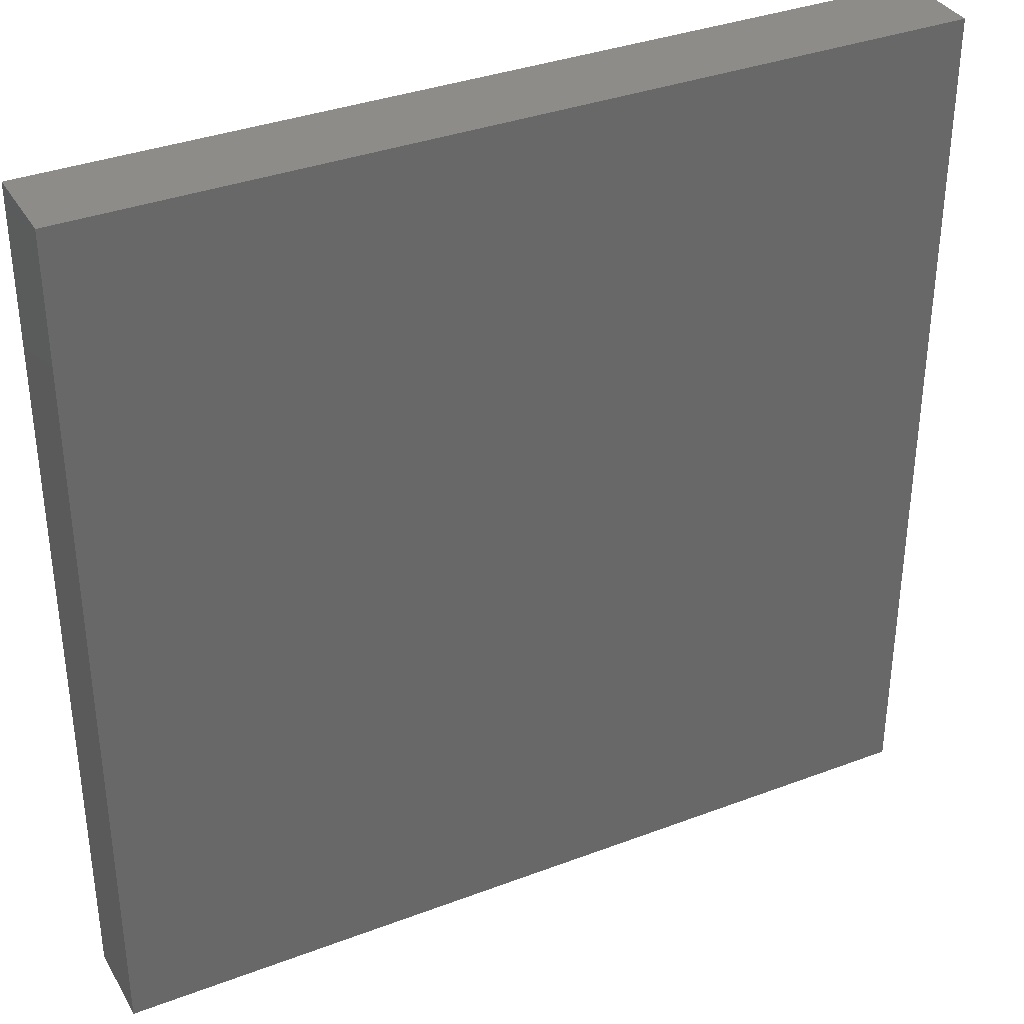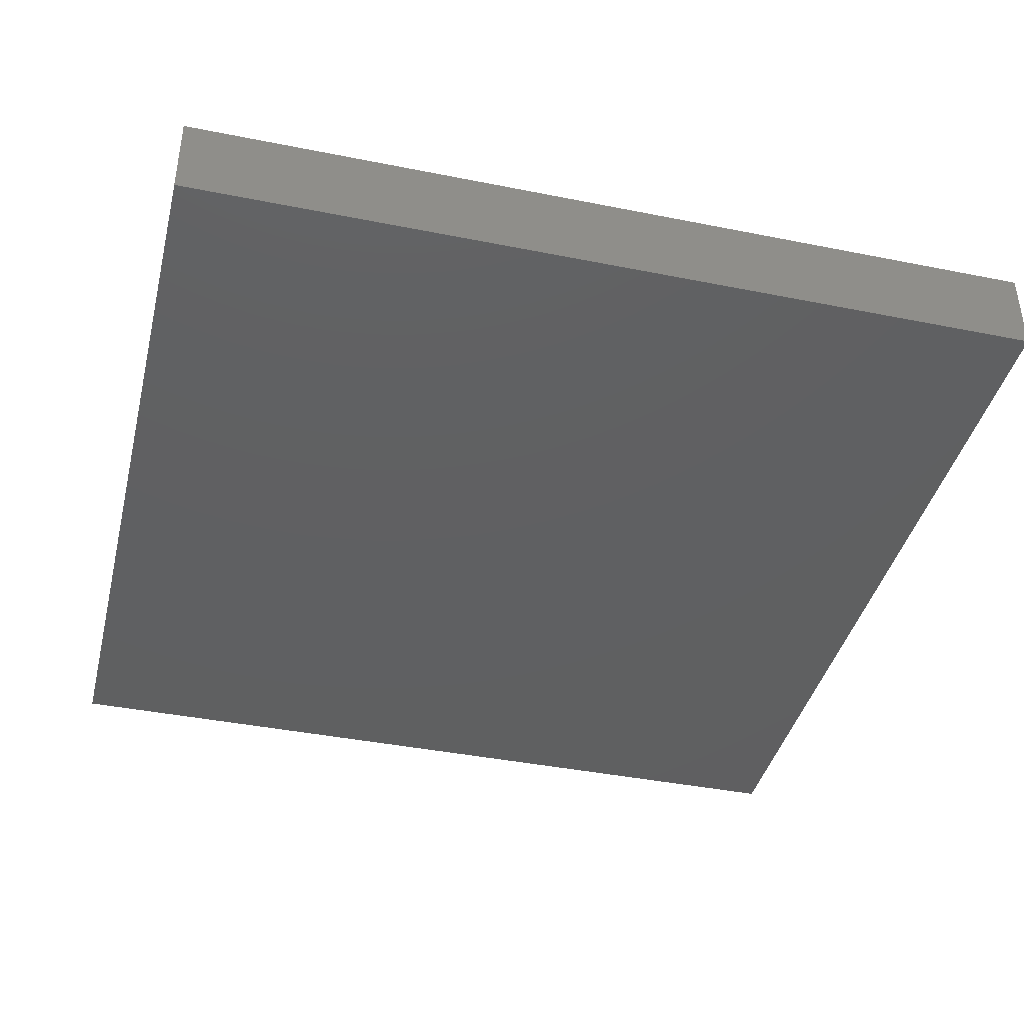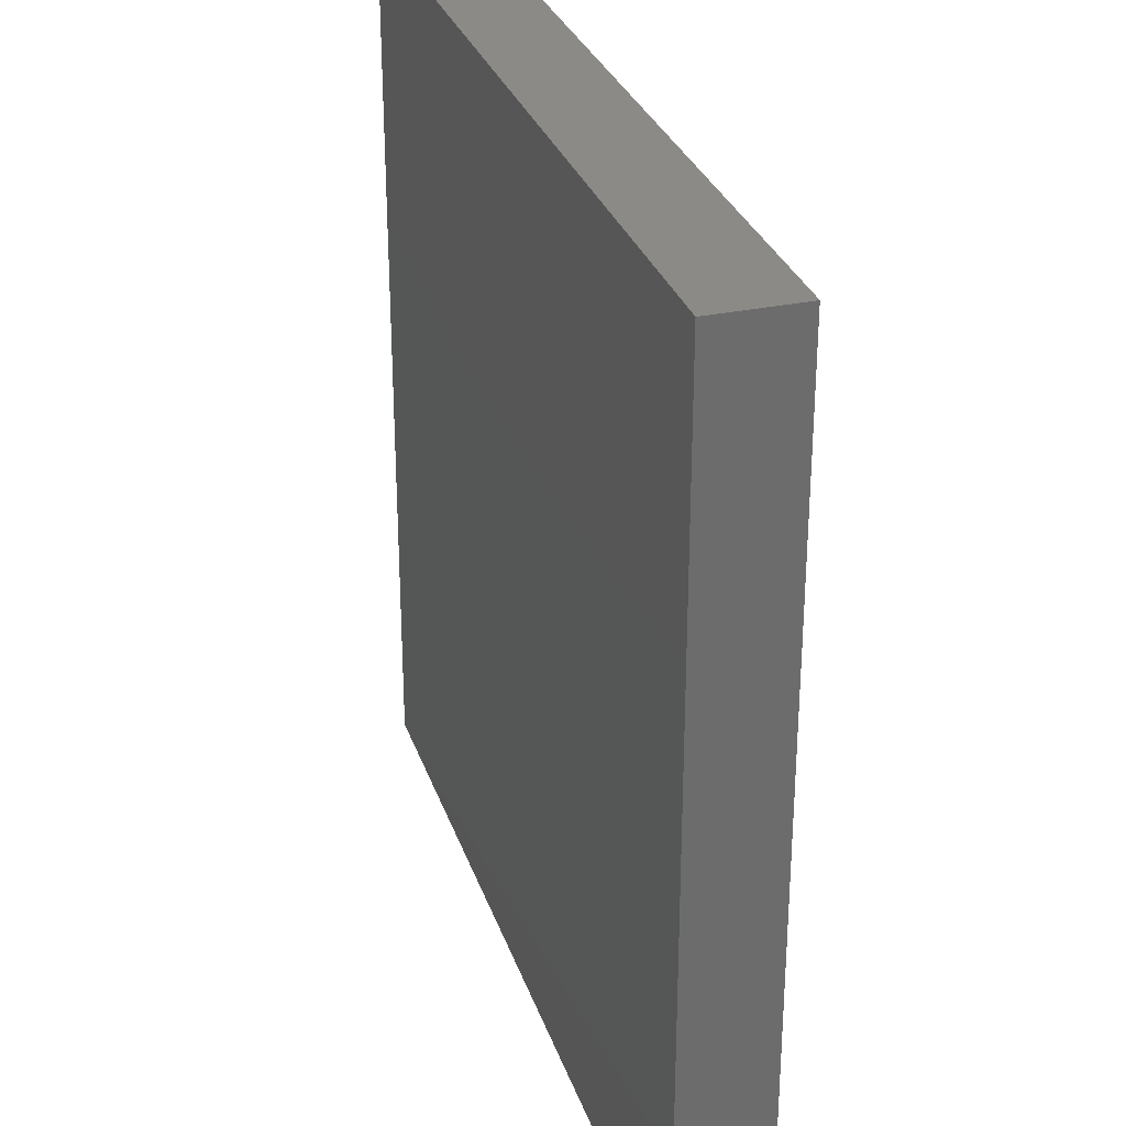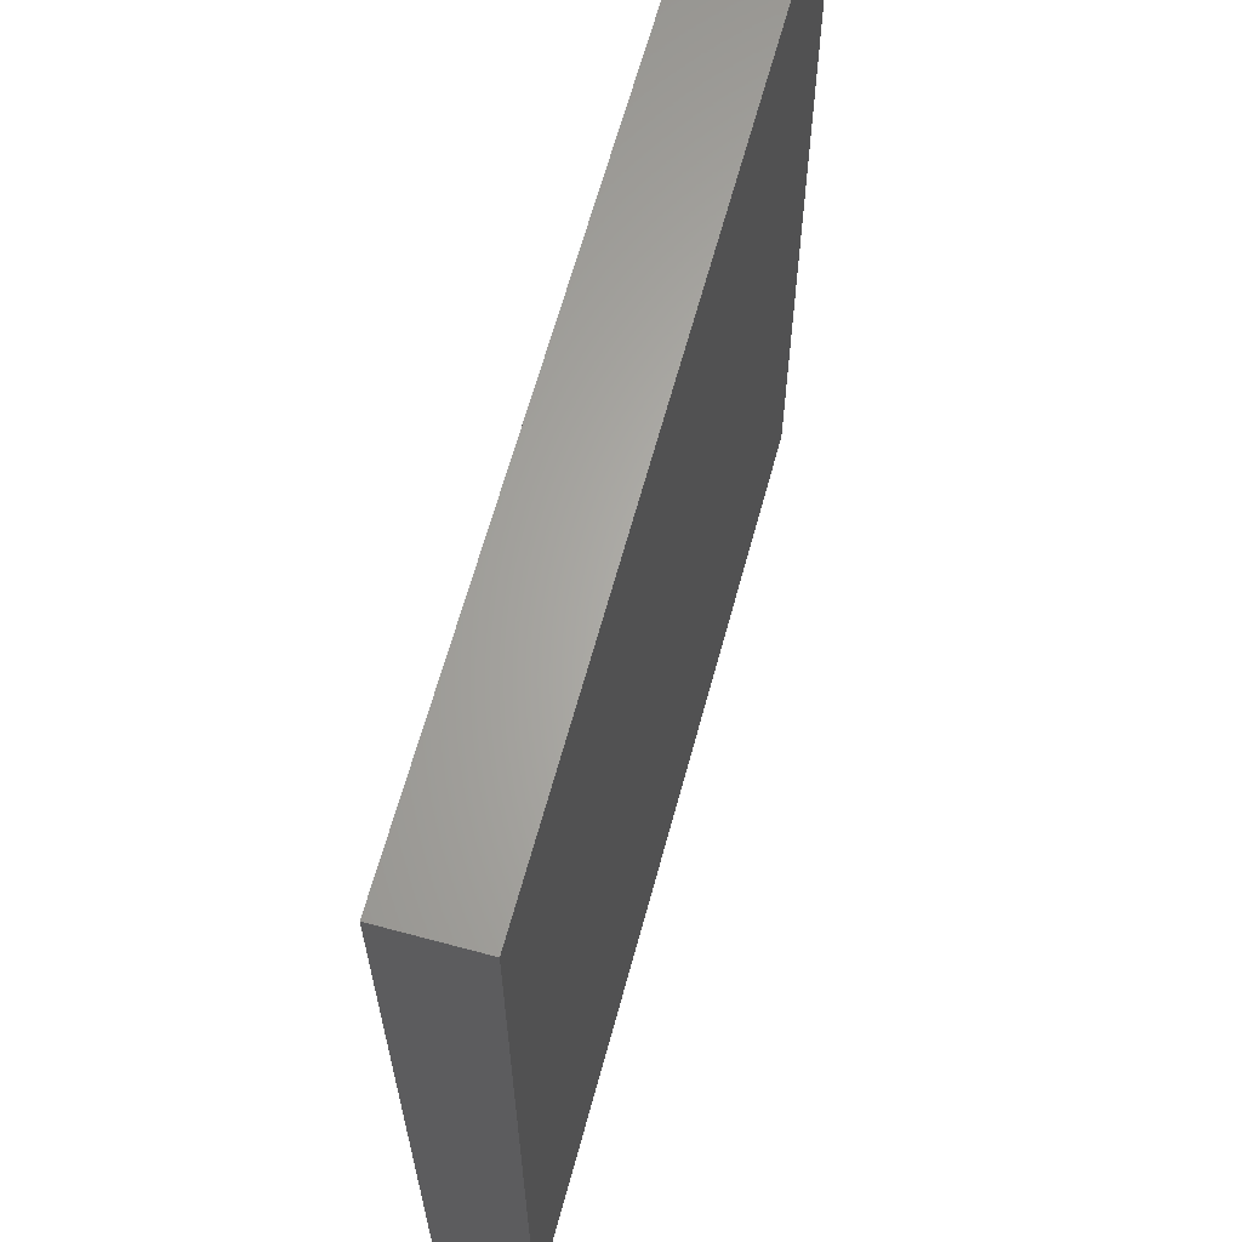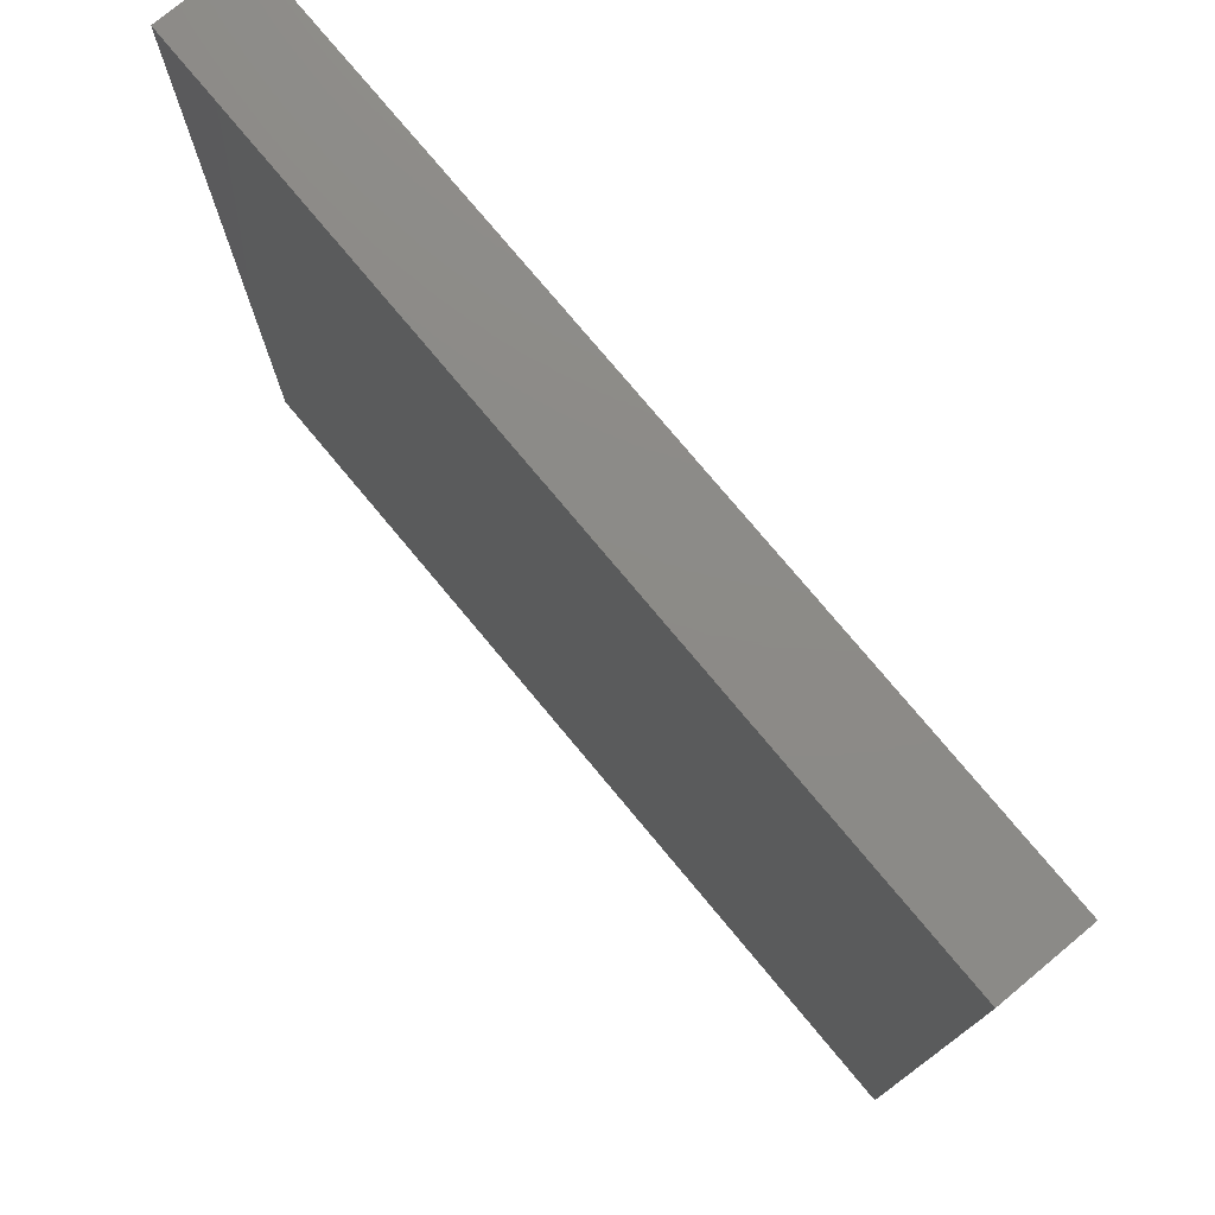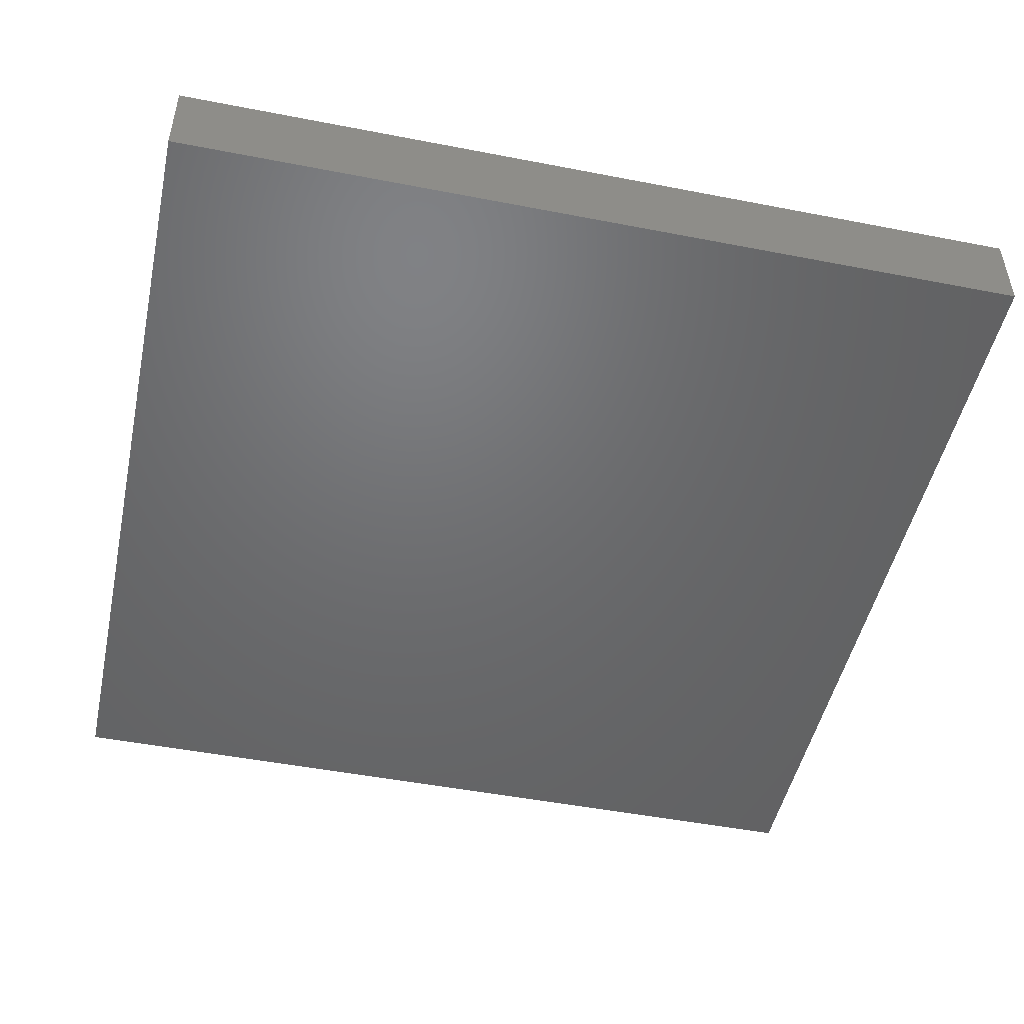
<metadata>
{"format":"stl","ext":"stl","renderer":"f3d","projection":"perspective","resolution":1024,"background":"white","views":[{"elev":35.4,"azim":-26.6,"up":"+Y"},{"elev":-40.5,"azim":-13.8,"up":"+Z"},{"elev":30.2,"azim":72.9,"up":"+Y"},{"elev":64.3,"azim":-74.8,"up":"+Y"},{"elev":76.8,"azim":50.2,"up":"+Y"},{"elev":-48.7,"azim":-102.2,"up":"+Z"}]}
</metadata>
<code>
# stl→obj: 8 verts, 12 faces
v 0 -5 1
v 0 -5 0
v 10 -5 0
v 10 -5 1
v 10 5 0
v 10 5 1
v 0 5 0
v 0 5 1
f 1 2 3
f 4 1 3
f 4 3 5
f 6 4 5
f 6 5 7
f 8 6 7
f 8 7 2
f 1 8 2
f 7 3 2
f 7 5 3
f 1 4 8
f 4 6 8

</code>
